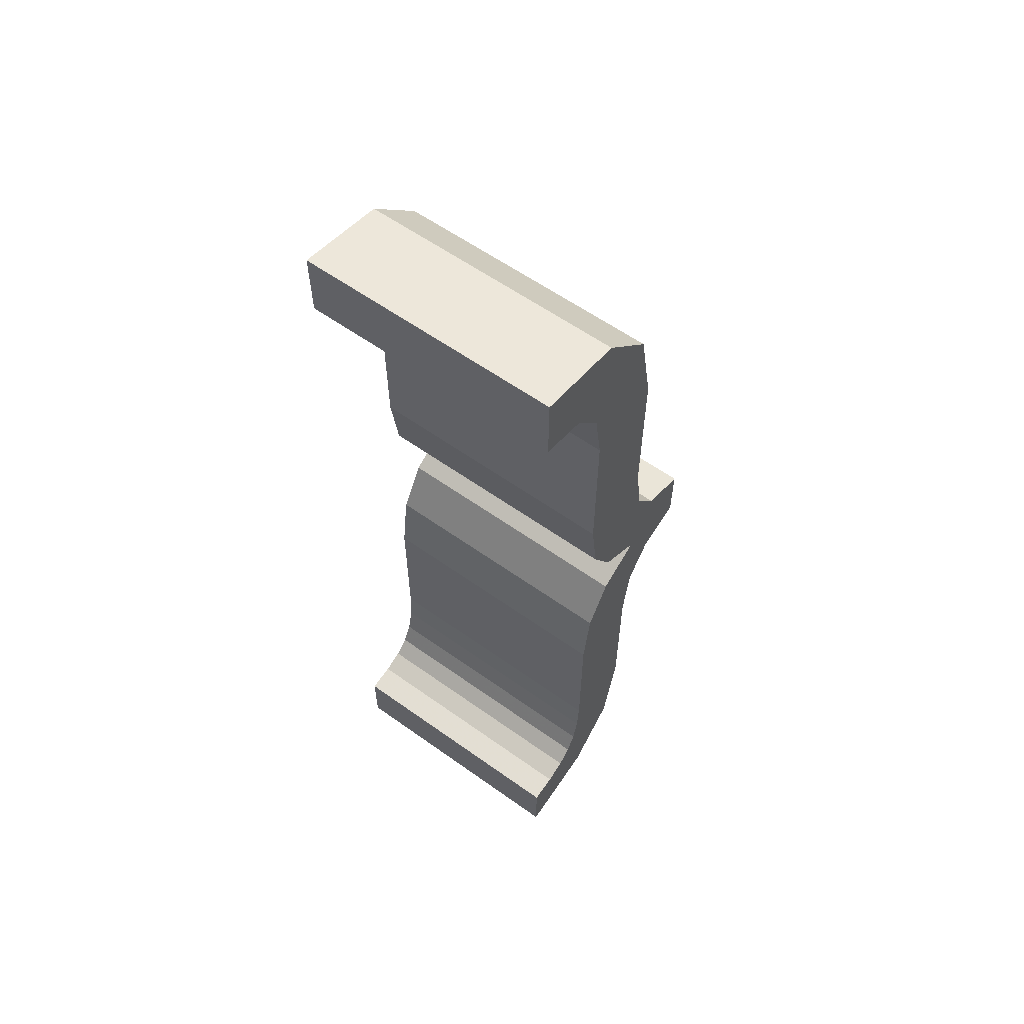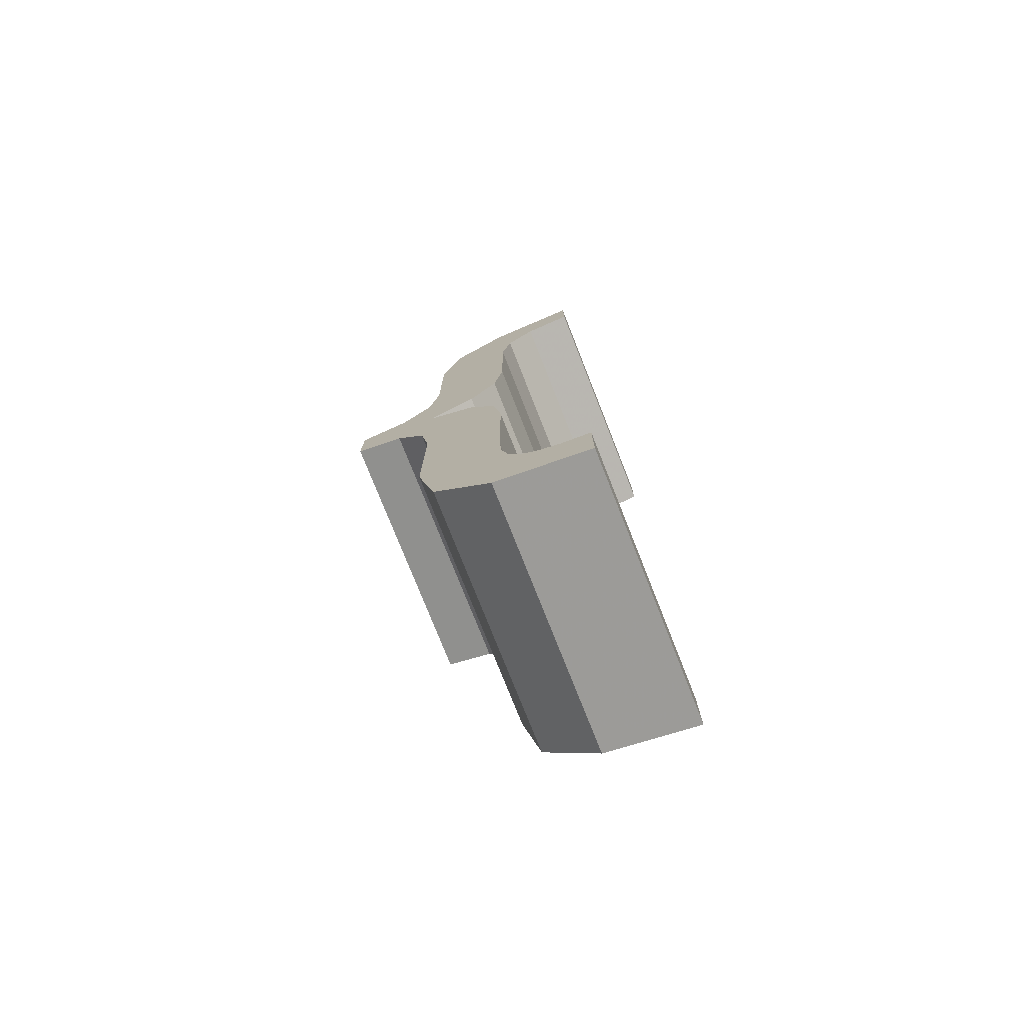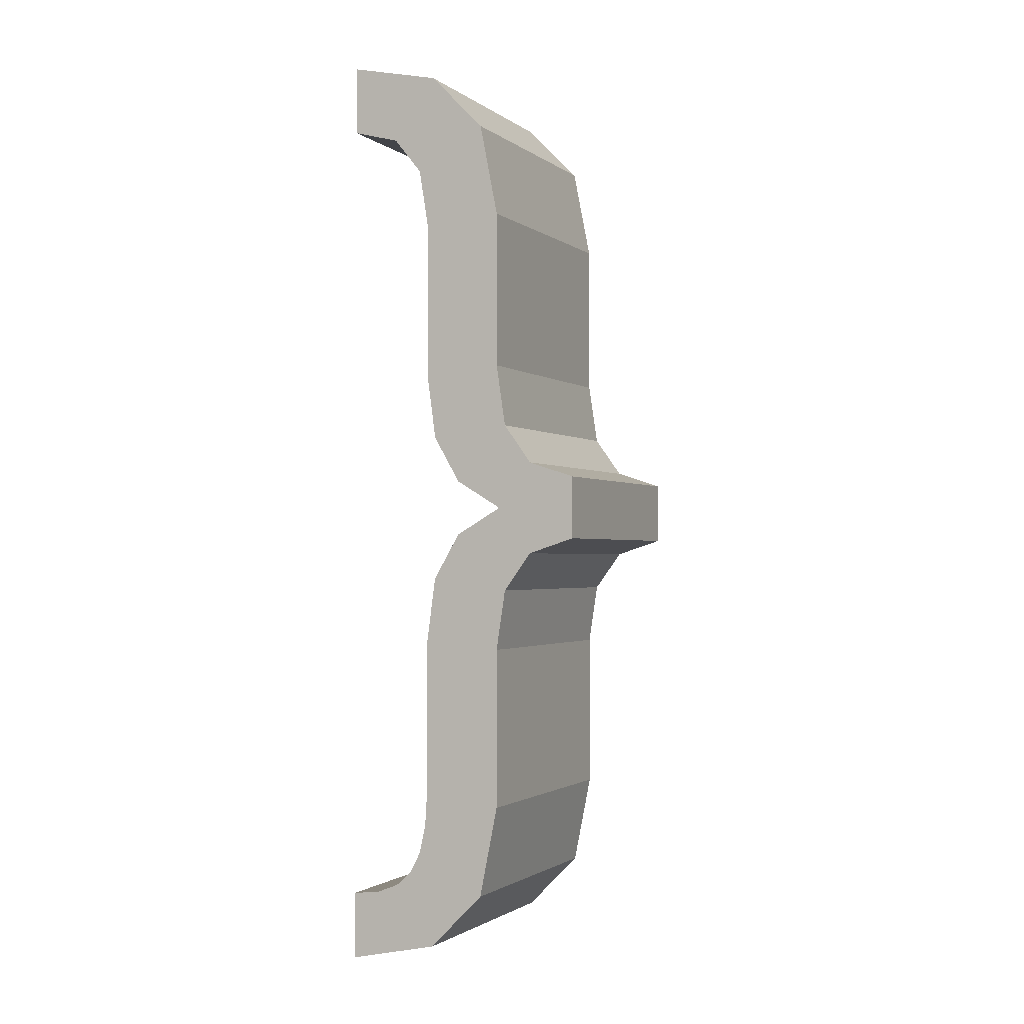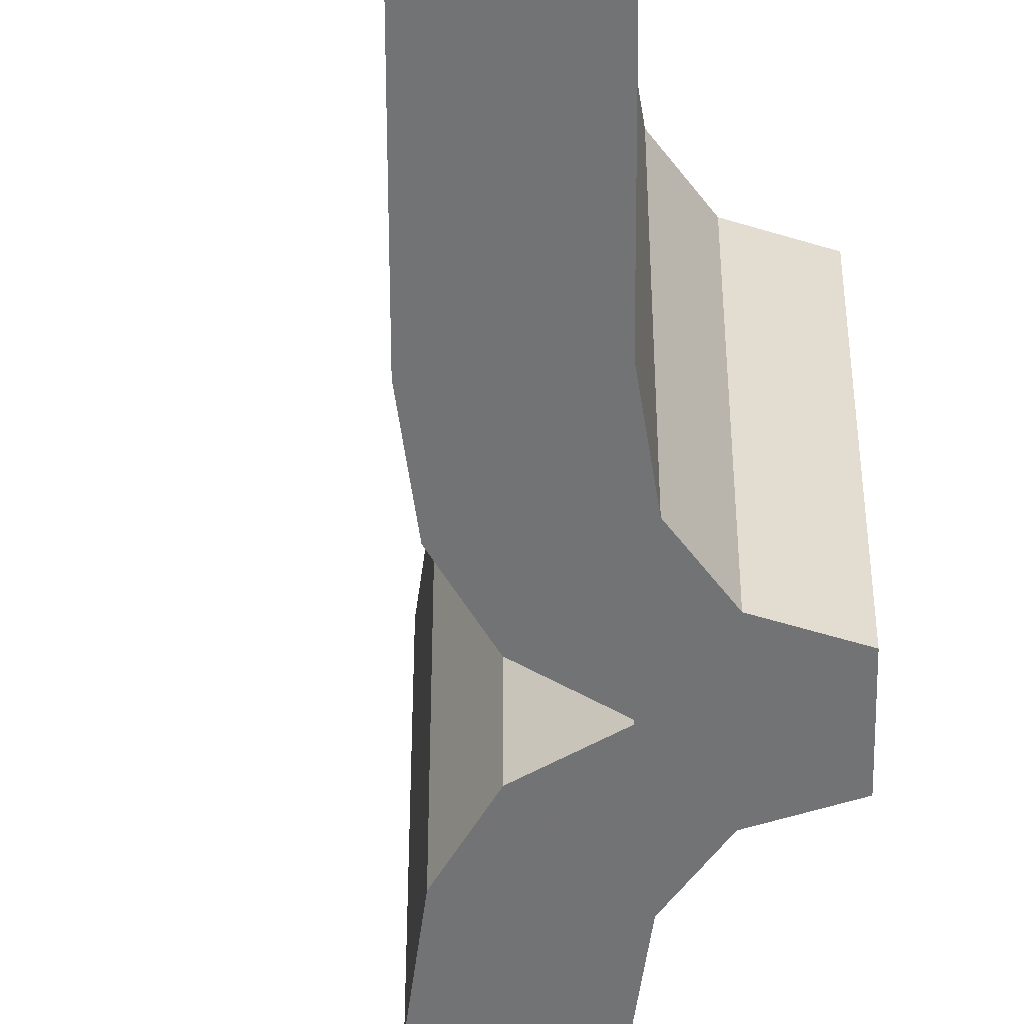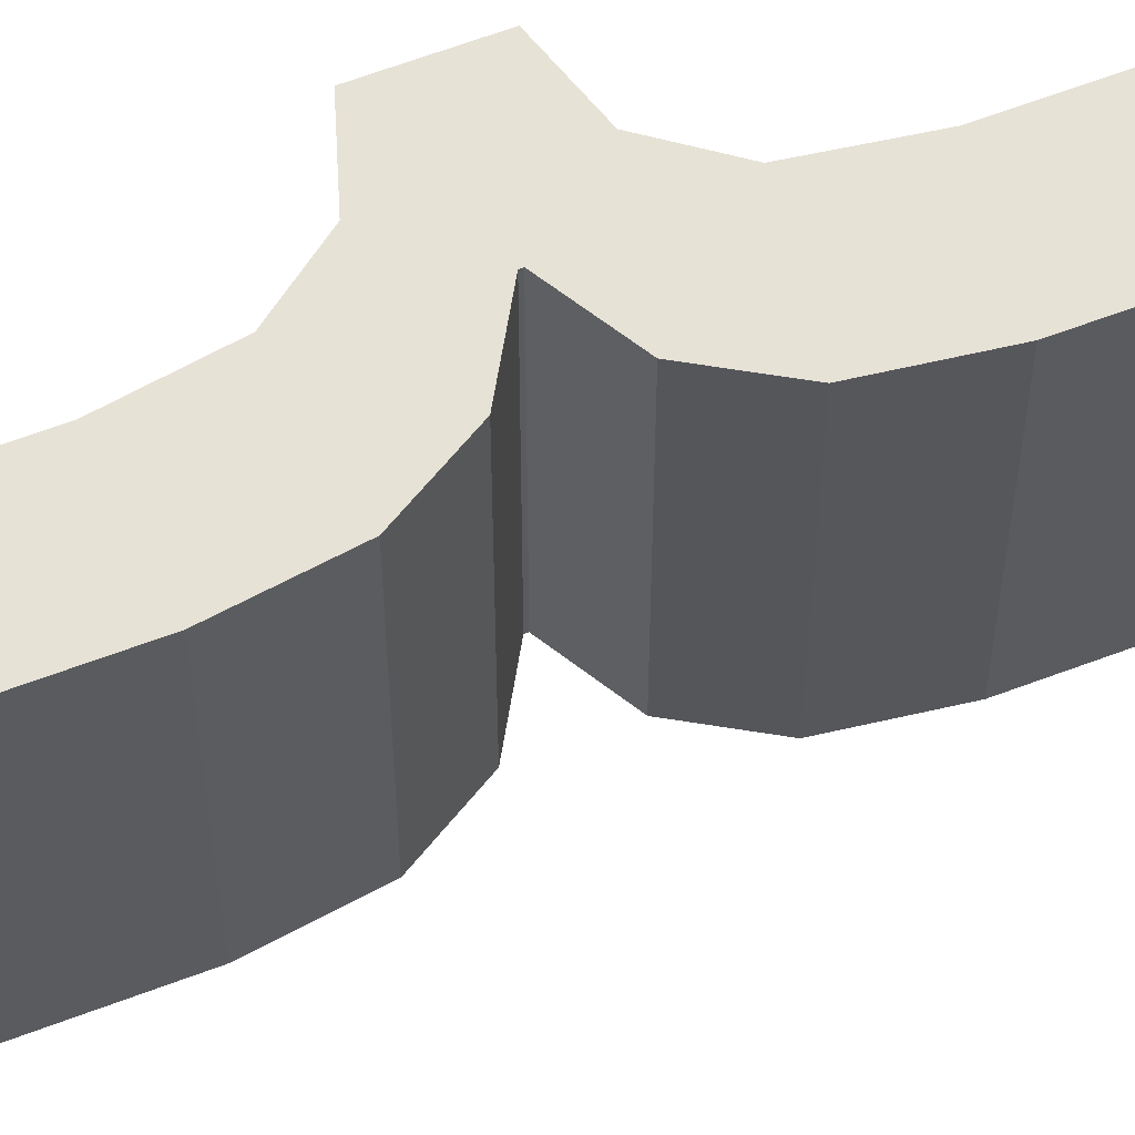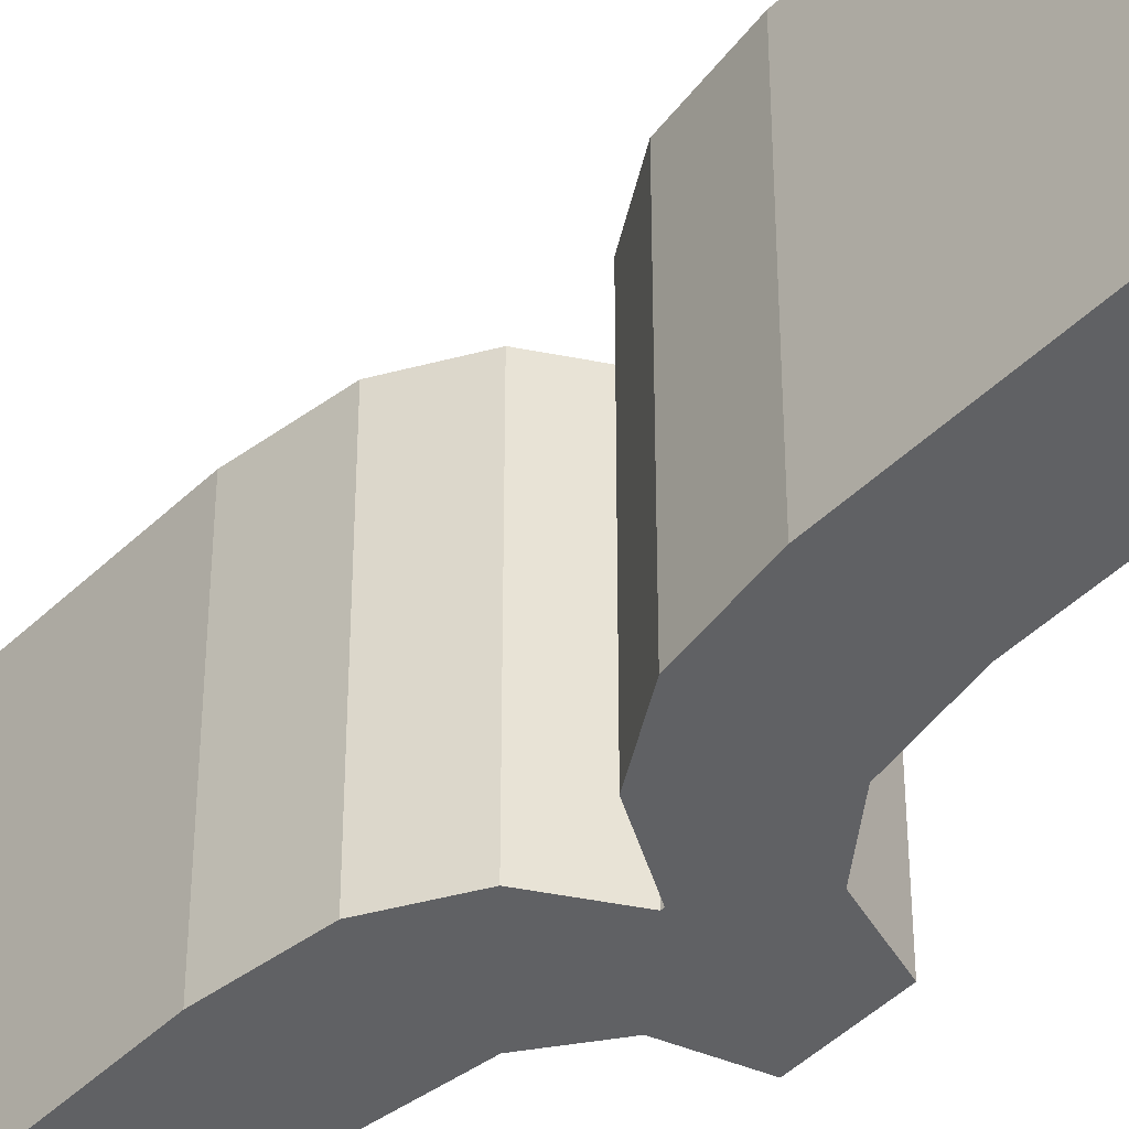
<metadata>
{"format":"obj","ext":"obj","renderer":"f3d","projection":"perspective","resolution":1024,"background":"white","views":[{"elev":59.7,"azim":126.2,"up":"+Y"},{"elev":-76.7,"azim":21.6,"up":"+Y"},{"elev":-1.6,"azim":-155.9,"up":"+Y"},{"elev":-55.9,"azim":-179.8,"up":"+Z"},{"elev":63.4,"azim":69.1,"up":"+Z"},{"elev":-46.9,"azim":137.2,"up":"+Z"}]}
</metadata>
<code>
o {
v 0.006646 -0.026 0.2575
v -0.003465 -0.003452 0.2575
v -0.002924 0.01908 0.2575
v 0.006646 0.02886 0.2575
v 0.003892 0.02413 0.2575
v 0.001689 0.009567 0.2575
v -0.002987 0.001525 0.2575
v -0.002987 0.0014 0.2575
v 0.00117 -0.00277 0.2575
v 0.001689 -0.00658 0.2575
v 0.003715 -0.02136 0.2575
v -0.003465 0.00637 0.2575
v 0.00224 0.02207 0.2575
v 0.001689 -0.01559 0.2575
v 0.001329 -0.02487 0.2425
v 0.006646 -0.02207 0.2425
v -0.005085 0.004126 0.2425
v -0.002924 0.01908 0.2425
v 0.006646 0.02886 0.2425
v 0.003892 0.02413 0.2425
v 0.001689 0.0187 0.2425
v -0.000389 0.003083 0.2425
v -0.000389 -0.00011 0.2425
v 0.001689 -0.00658 0.2425
v 0.004999 -0.02187 0.2425
v 0.002181 -0.01932 0.2425
v -0.002924 -0.006985 0.2425
v 0.001689 -0.01559 0.2425
v 0.001329 -0.02487 0.2575
v -0.001861 -0.02165 0.2425
v -0.001861 -0.02165 0.2575
v -0.002924 -0.01634 0.2425
v -0.002924 -0.01634 0.2575
v -0.002924 -0.006985 0.2575
v -0.003465 -0.003452 0.2425
v -0.005085 -0.00125 0.2425
v -0.005085 -0.00125 0.2575
v -0.007787 -0.000377 0.2575
v -0.007787 -0.000377 0.2425
v -0.007787 0.003239 0.2575
v -0.007787 0.003239 0.2425
v -0.005085 0.004126 0.2575
v -0.003465 0.00637 0.2425
v -0.002924 0.009972 0.2425
v -0.002924 0.009972 0.2575
v -0.001861 0.02446 0.2425
v -0.001861 0.02446 0.2575
v 0.001329 0.02772 0.2425
v 0.001329 0.02772 0.2575
v 0.006646 0.02487 0.2425
v 0.006646 0.02487 0.2575
v 0.00224 0.02207 0.2425
v 0.001689 0.0187 0.2575
v 0.001689 0.009567 0.2425
v 0.00117 0.005764 0.2425
v 0.00117 0.005764 0.2575
v -0.000389 0.003083 0.2575
v -0.002987 0.001525 0.2425
v -0.002987 0.0014 0.2425
v -0.000389 -0.00011 0.2575
v 0.00117 -0.00277 0.2425
v 0.001812 -0.01767 0.2425
v 0.001812 -0.01767 0.2575
v 0.002181 -0.01932 0.2575
v 0.002796 -0.02053 0.2425
v 0.002796 -0.02053 0.2575
v 0.003715 -0.02136 0.2425
v 0.004999 -0.02187 0.2575
v 0.006646 -0.02207 0.2575
v 0.006646 -0.026 0.2425
f 69 29 1
f 29 33 31
f 37 40 38
f 2 40 37
f 2 42 40
f 45 47 3
f 45 49 47
f 49 51 4
f 49 5 51
f 53 56 6
f 53 57 56
f 53 7 57
f 8 9 60
f 8 10 9
f 68 29 69
f 11 29 68
f 66 29 11
f 64 29 66
f 29 34 33
f 2 12 42
f 2 45 12
f 49 13 5
f 49 53 13
f 8 14 10
f 8 63 14
f 8 64 63
f 64 34 29
f 45 53 49
f 45 7 53
f 8 34 64
f 8 2 34
f 2 7 45
f 7 2 8
f 70 15 16
f 30 32 15
f 39 41 36
f 36 41 35
f 41 17 35
f 18 46 44
f 46 48 44
f 19 50 48
f 50 20 48
f 54 55 21
f 55 22 21
f 22 58 21
f 23 61 59
f 61 24 59
f 16 15 25
f 25 15 67
f 67 15 65
f 65 15 26
f 32 27 15
f 17 43 35
f 43 44 35
f 20 52 48
f 52 21 48
f 24 28 59
f 28 62 59
f 62 26 59
f 15 27 26
f 48 21 44
f 21 58 44
f 26 27 59
f 27 35 59
f 44 58 35
f 59 35 58
f 1 15 70
f 1 29 15
f 29 30 15
f 29 31 30
f 31 32 30
f 31 33 32
f 33 27 32
f 33 34 27
f 34 35 27
f 34 2 35
f 2 36 35
f 2 37 36
f 37 39 36
f 37 38 39
f 38 41 39
f 38 40 41
f 40 17 41
f 40 42 17
f 42 43 17
f 42 12 43
f 12 44 43
f 12 45 44
f 45 18 44
f 45 3 18
f 3 46 18
f 3 47 46
f 47 48 46
f 47 49 48
f 49 19 48
f 49 4 19
f 4 50 19
f 4 51 50
f 51 20 50
f 51 5 20
f 5 52 20
f 5 13 52
f 13 21 52
f 13 53 21
f 53 54 21
f 53 6 54
f 6 55 54
f 6 56 55
f 56 22 55
f 56 57 22
f 57 58 22
f 57 7 58
f 7 59 58
f 7 8 59
f 8 23 59
f 8 60 23
f 60 61 23
f 60 9 61
f 9 24 61
f 9 10 24
f 10 28 24
f 10 14 28
f 14 62 28
f 14 63 62
f 63 26 62
f 63 64 26
f 64 65 26
f 64 66 65
f 66 67 65
f 66 11 67
f 11 25 67
f 11 68 25
f 68 16 25
f 68 69 16
f 69 70 16
f 69 1 70

</code>
